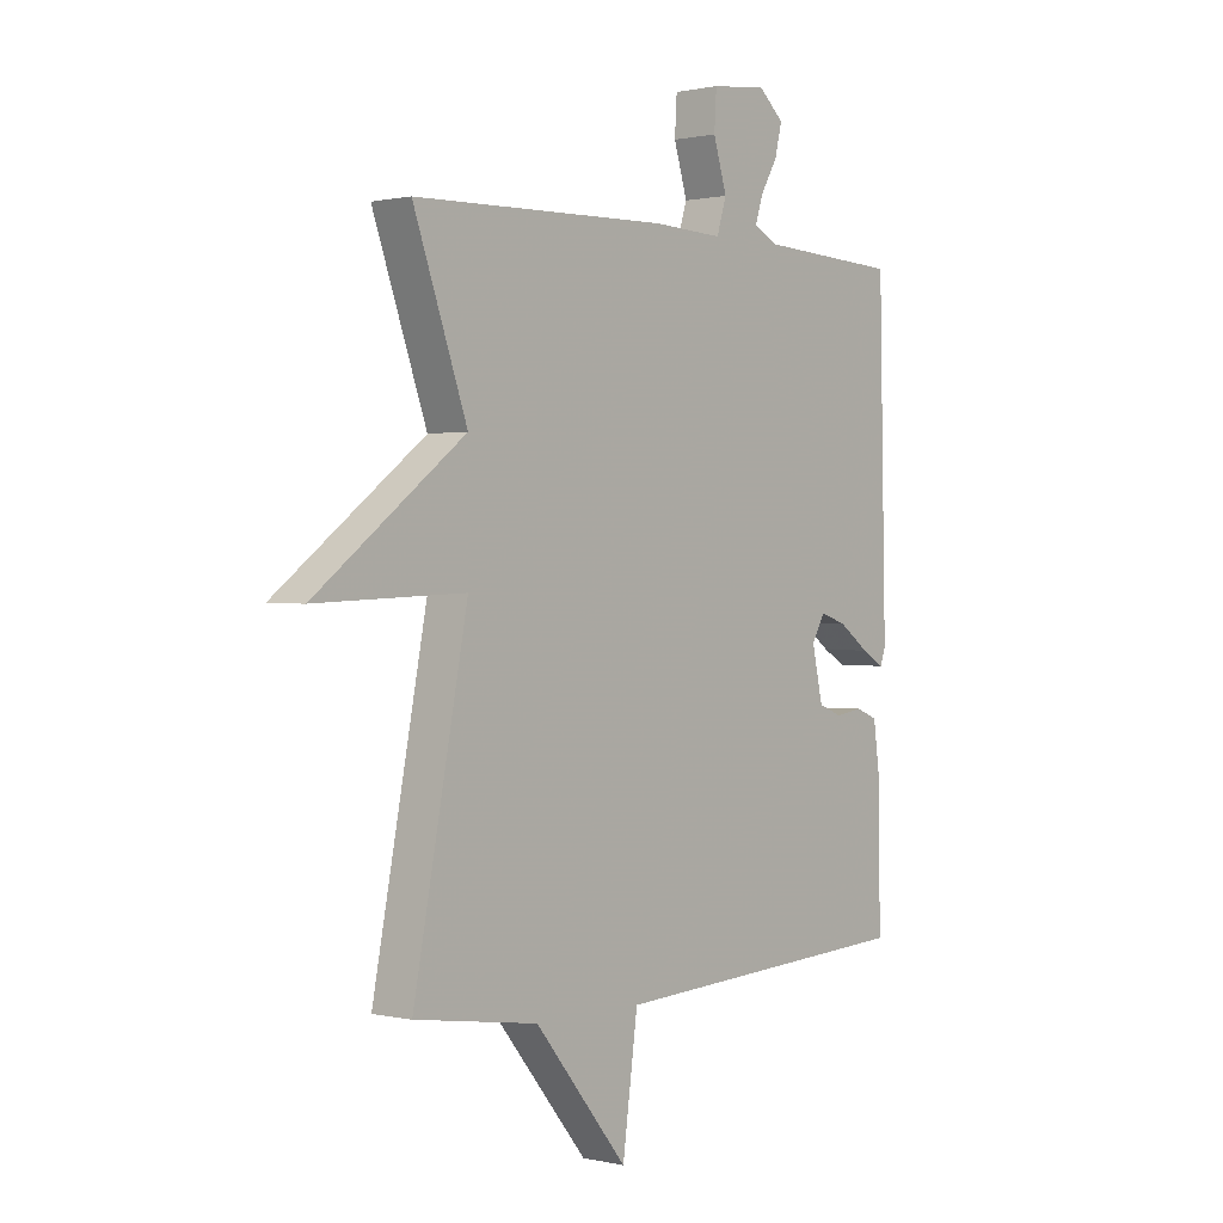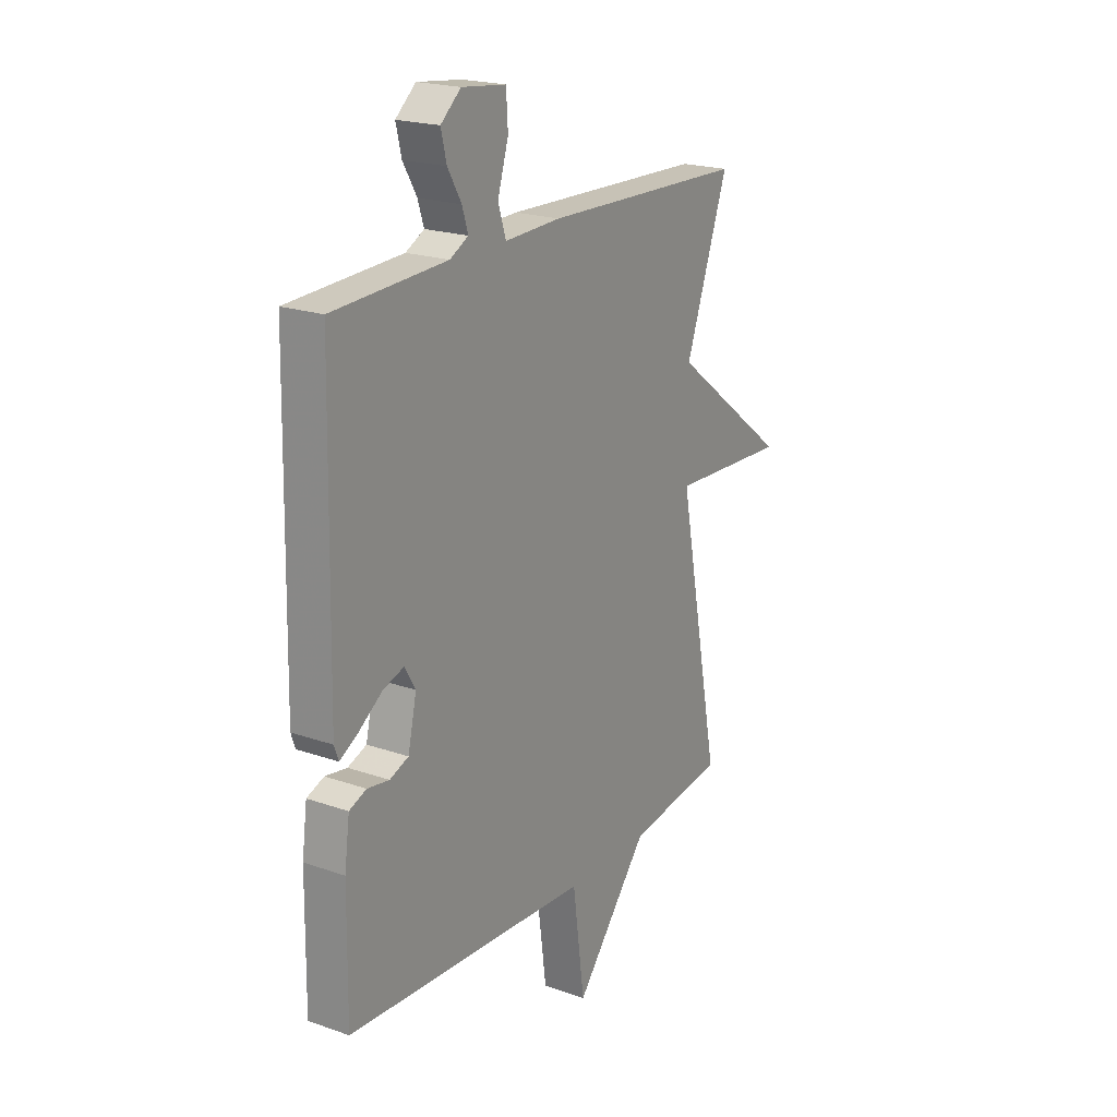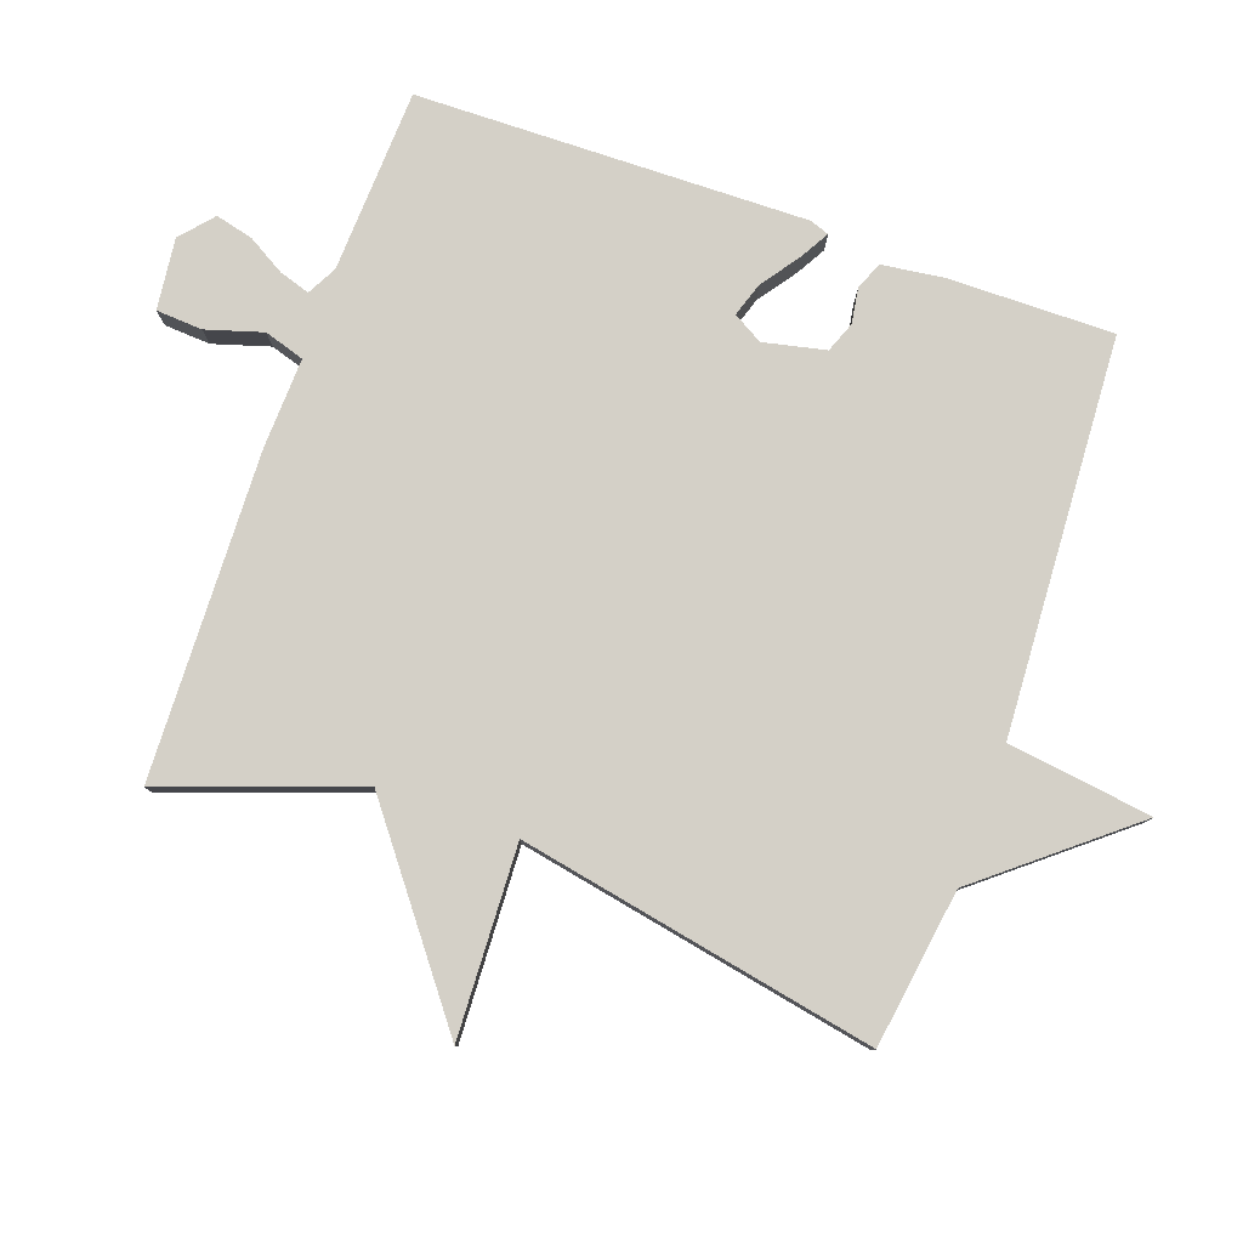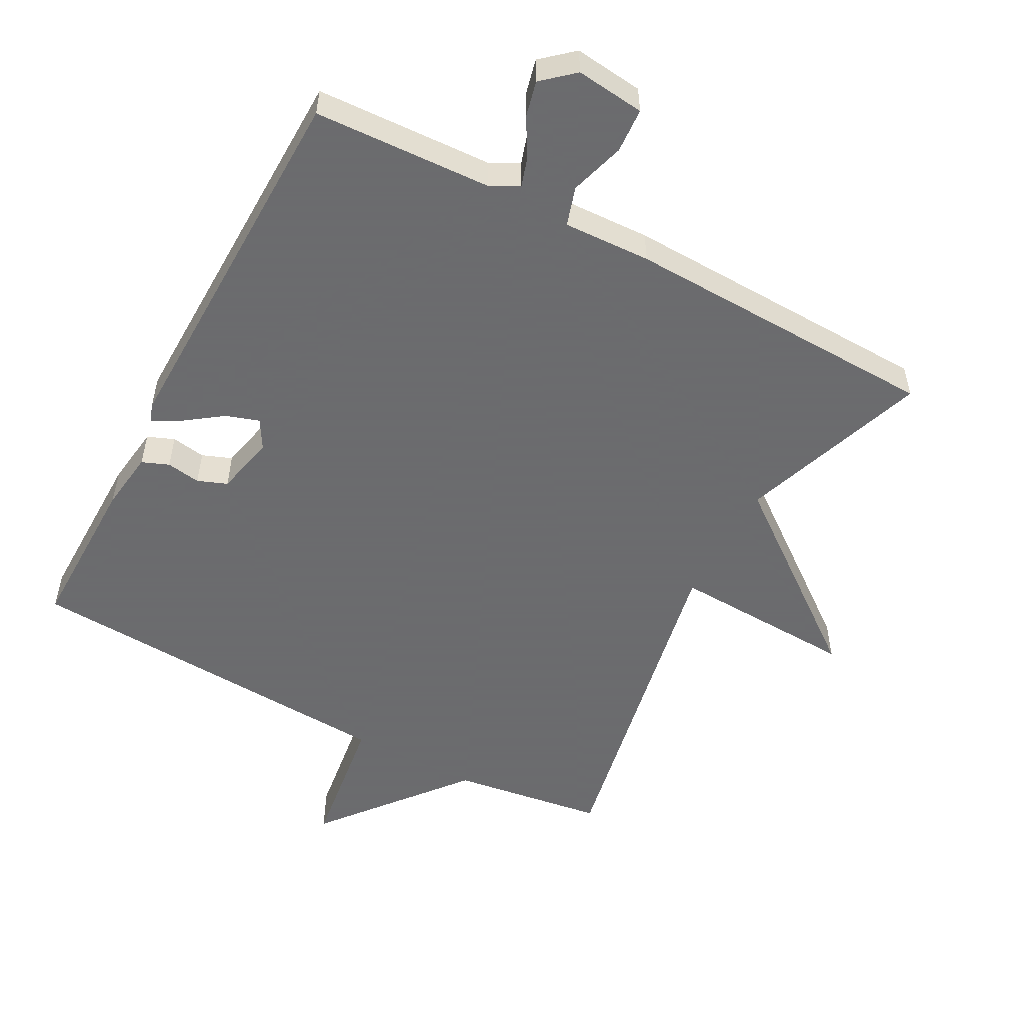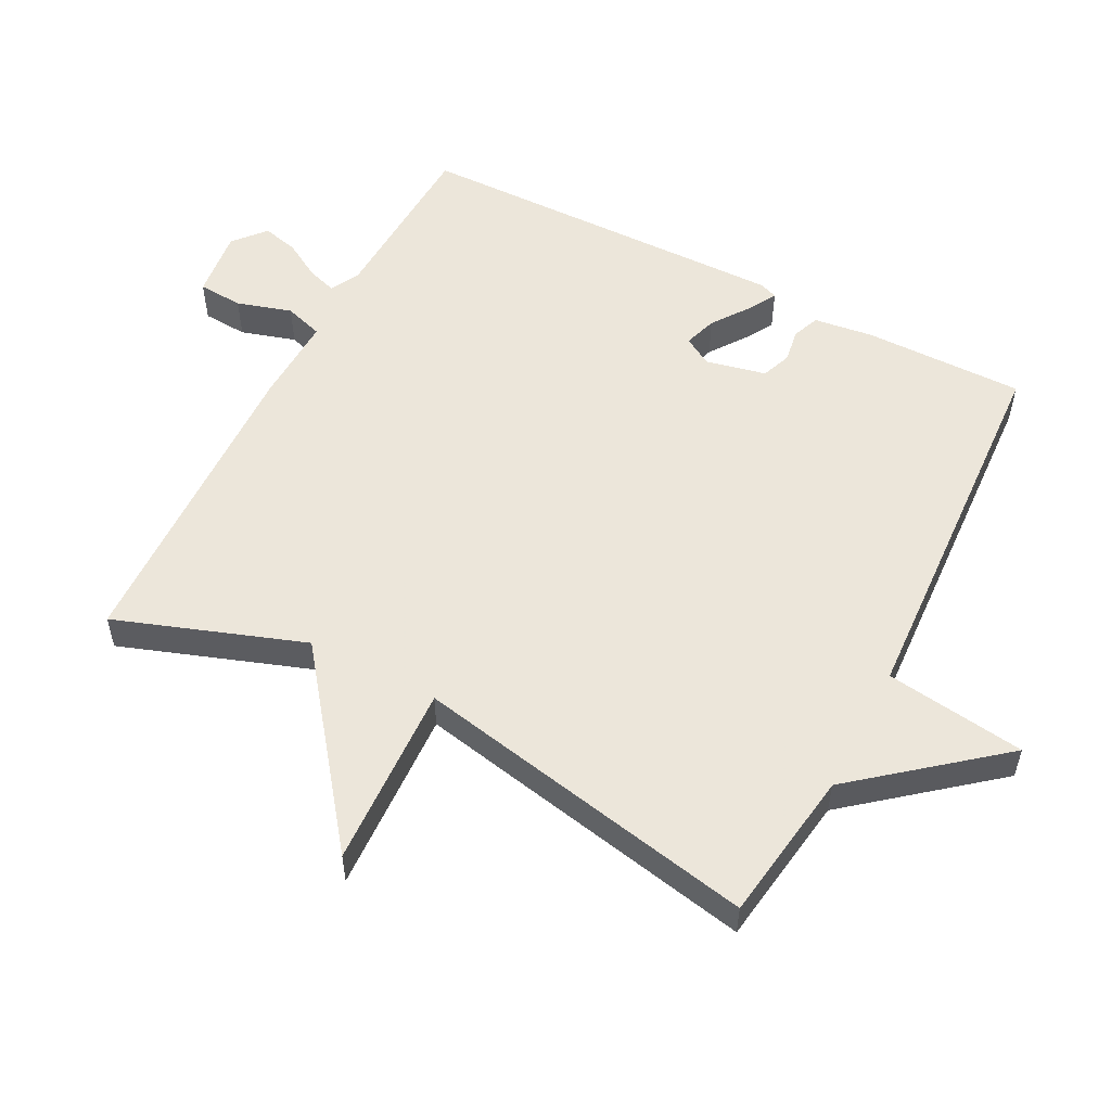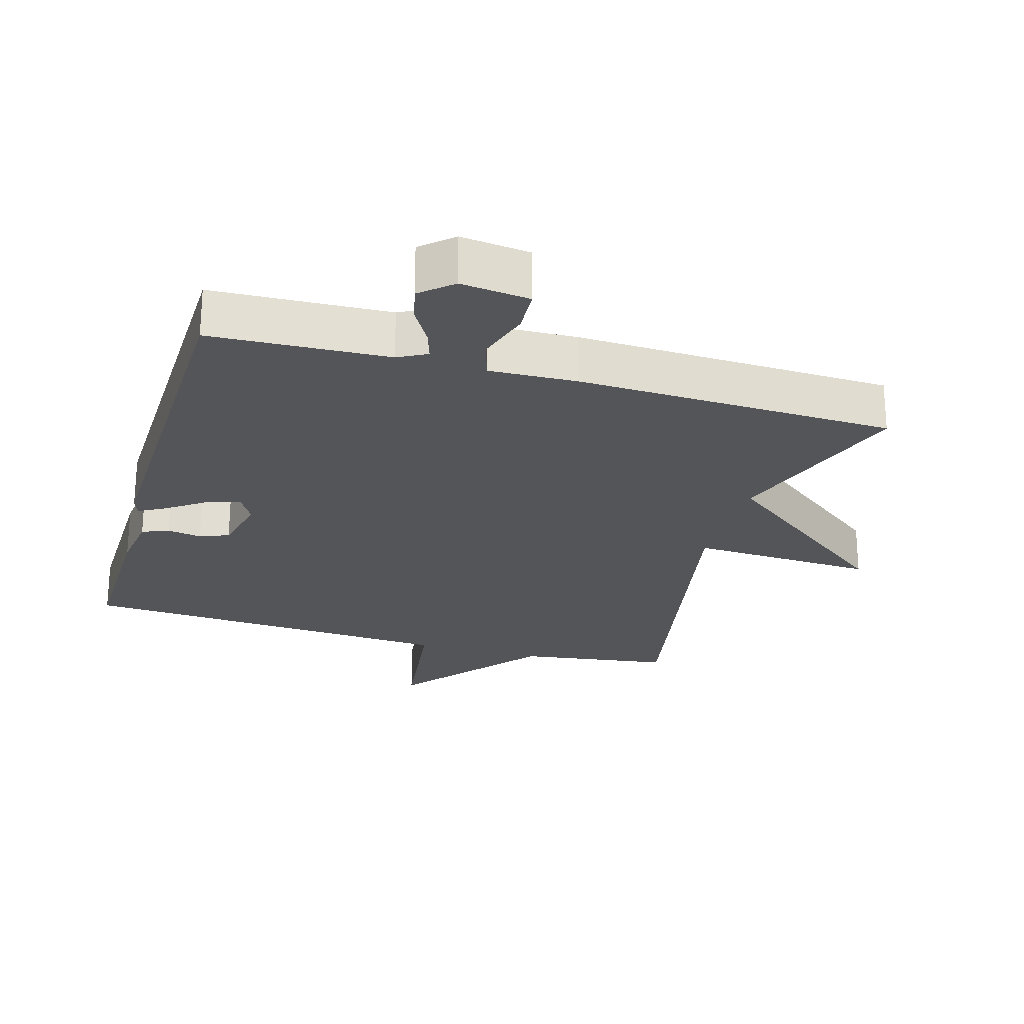
<metadata>
{"format":"obj","ext":"obj","renderer":"f3d","projection":"perspective","resolution":1024,"background":"white","views":[{"elev":0.6,"azim":130.1,"up":"+Z"},{"elev":20.7,"azim":-57.7,"up":"+Z"},{"elev":79.9,"azim":109.6,"up":"+Y"},{"elev":-53.5,"azim":-28.1,"up":"+Y"},{"elev":54.6,"azim":117.5,"up":"+Y"},{"elev":-24.4,"azim":-16.2,"up":"+Y"}]}
</metadata>
<code>
v -0.5 0.07 0.5
v -0.235 0.07 0.512
v -0.192 0.07 0.535
v -0.206 0.07 0.579
v -0.238 0.07 0.634
v -0.251 0.07 0.688
v -0.204 0.07 0.729
v -0.101 0.07 0.717
v -0.097 0.07 0.65
v -0.122 0.07 0.568
v -0.104 0.07 0.51
v 0.027 0.07 0.515
v 0.5 0.07 0.5
v 0.4 0.07 0.219
v 0.676 0.07 0.007
v 0.4 0.07 0.019
v 0.5 0.07 -0.5
v 0.271 0.07 -0.533
v 0.099 0.07 -0.743
v 0.071 0.07 -0.533
v -0.5 0.07 -0.5
v -0.497 0.07 -0.26
v -0.485 0.07 -0.171
v -0.445 0.07 -0.155
v -0.394 0.07 -0.163
v -0.35 0.07 -0.146
v -0.33 0.07 -0.056
v -0.355 0.07 -0.013
v -0.404 0.07 -0.029
v -0.46 0.07 -0.069
v -0.502 0.07 -0.093
v -0.512 0.07 -0.065
v -0.5 0 0.5
v -0.235 0 0.512
v -0.192 0 0.535
v -0.206 0 0.579
v -0.238 0 0.634
v -0.251 0 0.688
v -0.204 0 0.729
v -0.101 0 0.717
v -0.097 0 0.65
v -0.122 0 0.568
v -0.104 0 0.51
v 0.027 0 0.515
v 0.5 0 0.5
v 0.4 0 0.219
v 0.676 0 0.007
v 0.4 0 0.019
v 0.5 0 -0.5
v 0.271 0 -0.533
v 0.099 0 -0.743
v 0.071 0 -0.533
v -0.5 0 -0.5
v -0.497 0 -0.26
v -0.485 0 -0.171
v -0.445 0 -0.155
v -0.394 0 -0.163
v -0.35 0 -0.146
v -0.33 0 -0.056
v -0.355 0 -0.013
v -0.404 0 -0.029
v -0.46 0 -0.069
v -0.502 0 -0.093
v -0.512 0 -0.065
f 32 1 2
f 31 32 2
f 30 31 2
f 29 30 2
f 28 29 2 3
f 27 28 3
f 26 27 3
f 23 24 25
f 22 23 25
f 21 22 25
f 20 21 25
f 20 25 26
f 18 19 20
f 20 26 3
f 18 20 3
f 17 18 3
f 16 17 3
f 14 15 16 3
f 11 12 13 14
f 8 9 10
f 7 8 10
f 6 7 10
f 5 6 10
f 4 5 10
f 4 10 11
f 3 4 11
f 3 11 14
f 34 33 64
f 34 64 63
f 34 63 62
f 34 62 61
f 35 34 61 60
f 35 60 59
f 35 59 58
f 57 56 55
f 57 55 54
f 57 54 53
f 57 53 52
f 58 57 52
f 52 51 50
f 35 58 52
f 35 52 50
f 35 50 49
f 35 49 48
f 35 48 47 46
f 46 45 44 43
f 42 41 40
f 42 40 39
f 42 39 38
f 42 38 37
f 42 37 36
f 43 42 36
f 43 36 35
f 46 43 35
f 1 33 34 2
f 2 34 35 3
f 3 35 36 4
f 4 36 37 5
f 5 37 38 6
f 6 38 39 7
f 7 39 40 8
f 8 40 41 9
f 9 41 42 10
f 10 42 43 11
f 11 43 44 12
f 12 44 45 13
f 13 45 46 14
f 14 46 47 15
f 15 47 48 16
f 16 48 49 17
f 17 49 50 18
f 18 50 51 19
f 19 51 52 20
f 20 52 53 21
f 21 53 54 22
f 22 54 55 23
f 23 55 56 24
f 24 56 57 25
f 25 57 58 26
f 26 58 59 27
f 27 59 60 28
f 28 60 61 29
f 29 61 62 30
f 30 62 63 31
f 31 63 64 32
f 32 64 33 1

</code>
